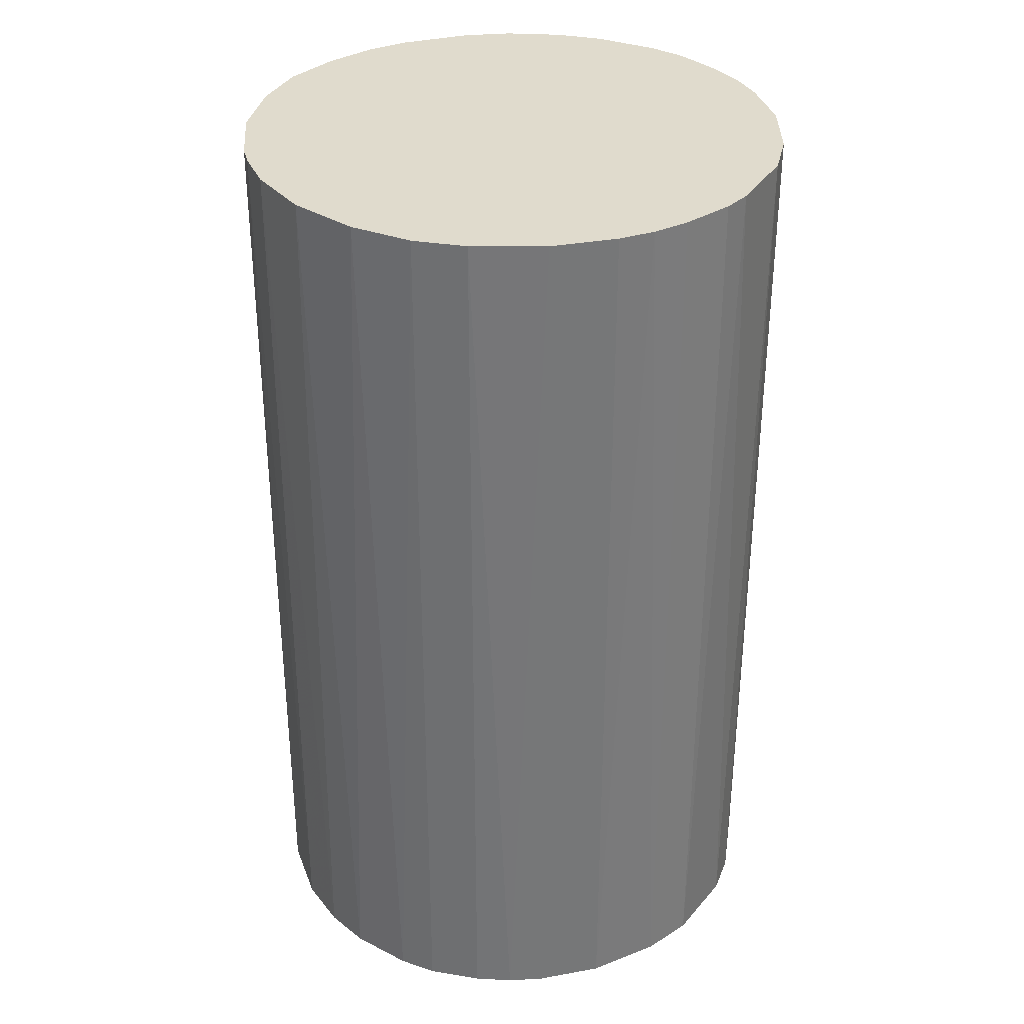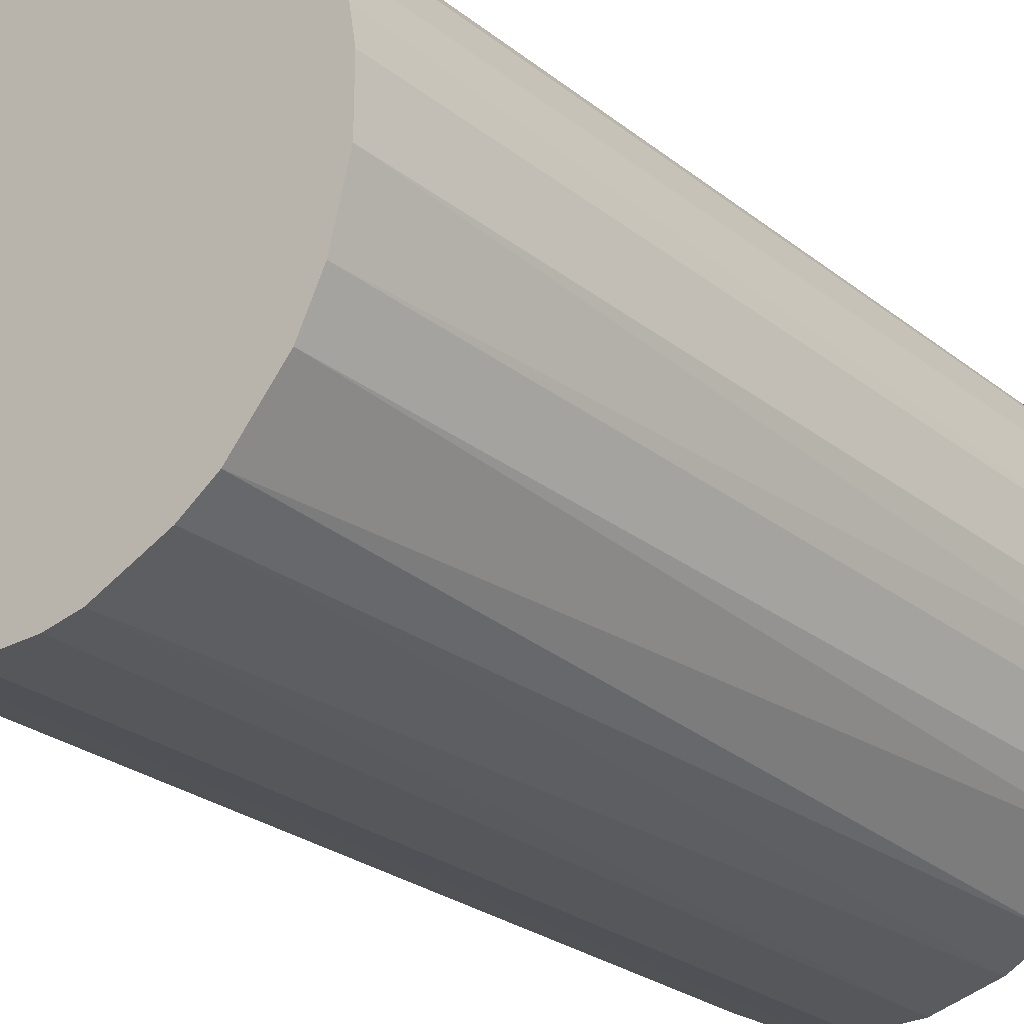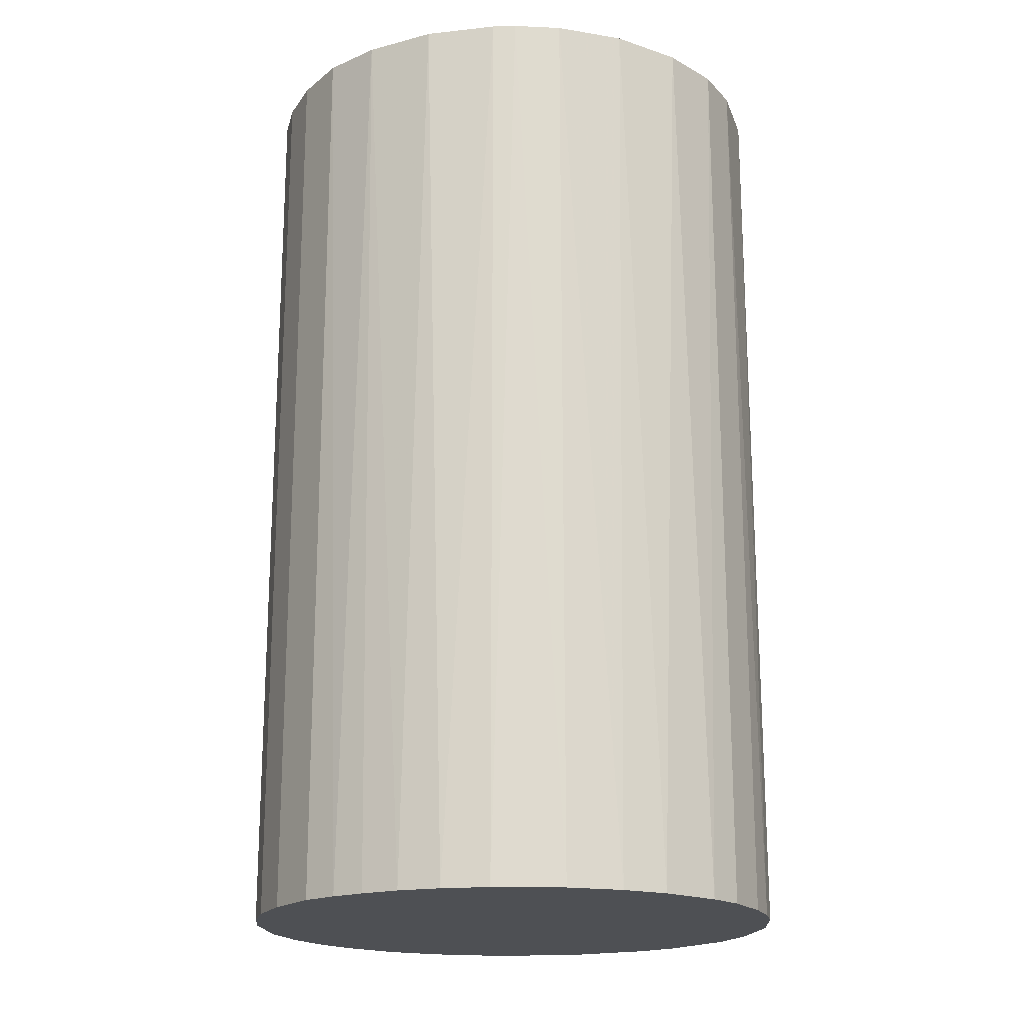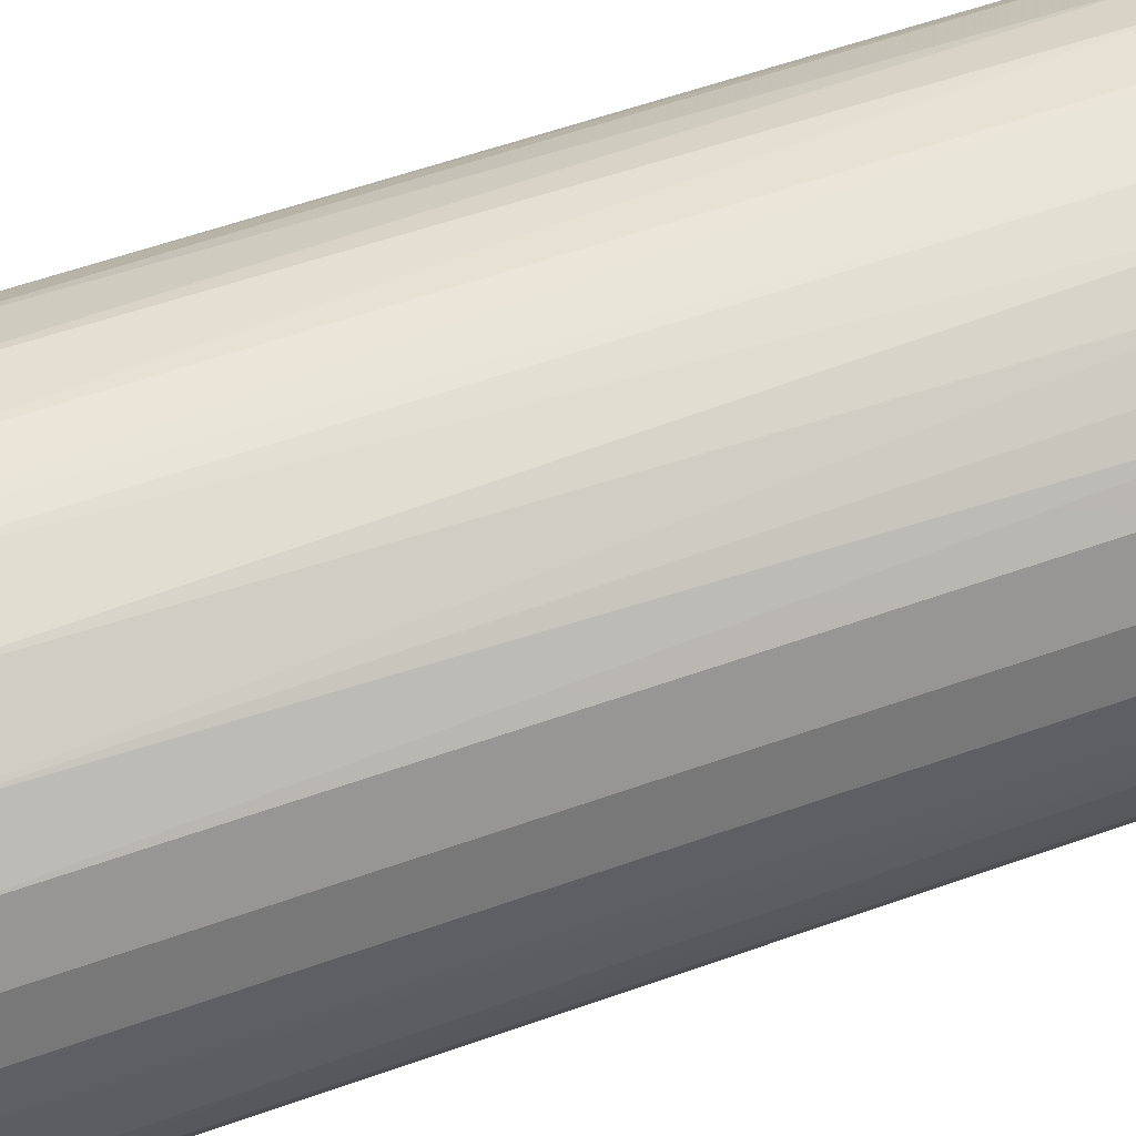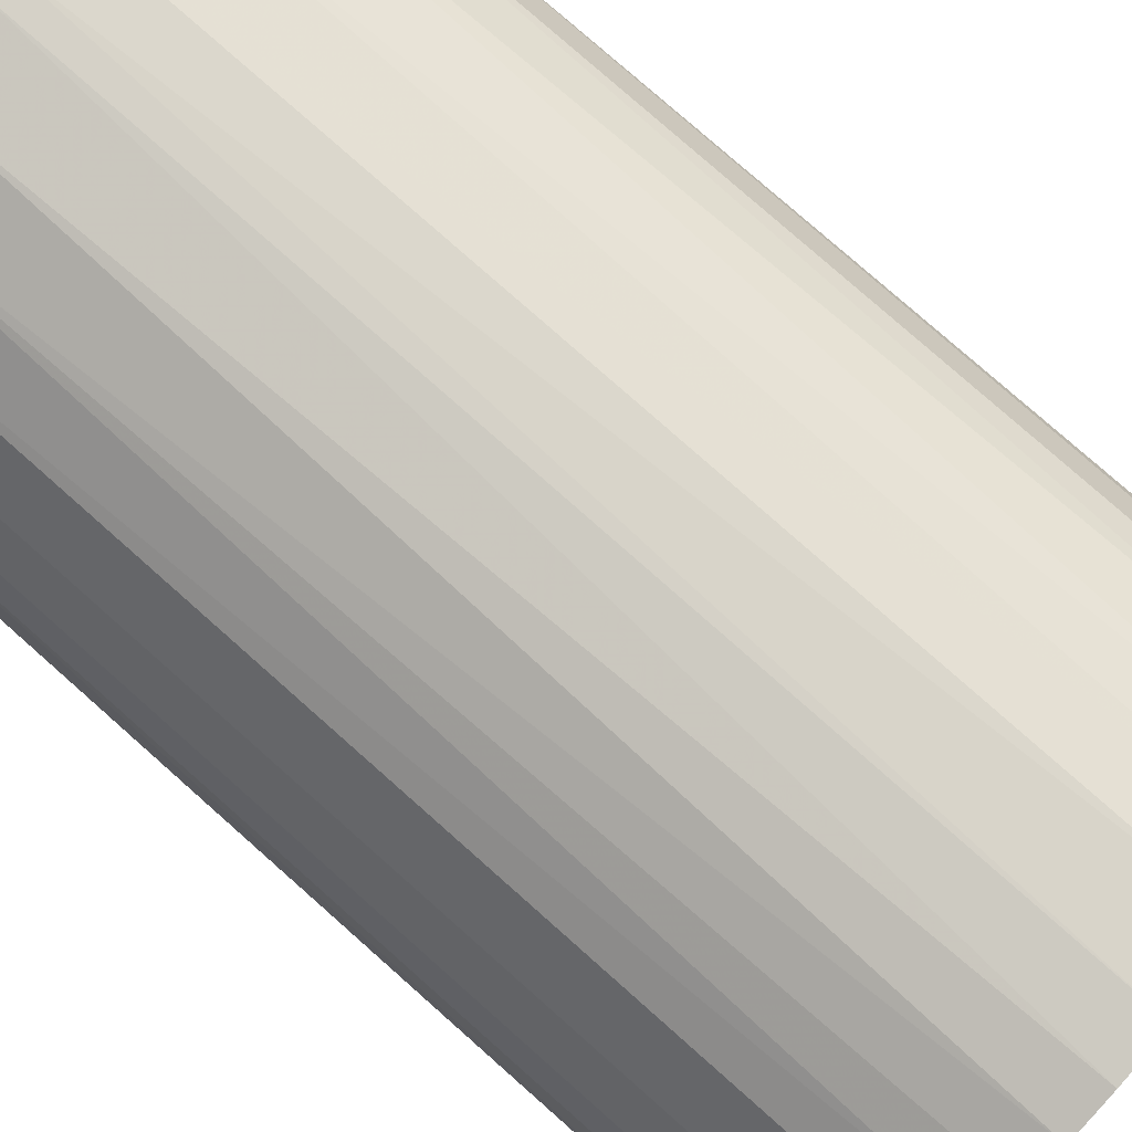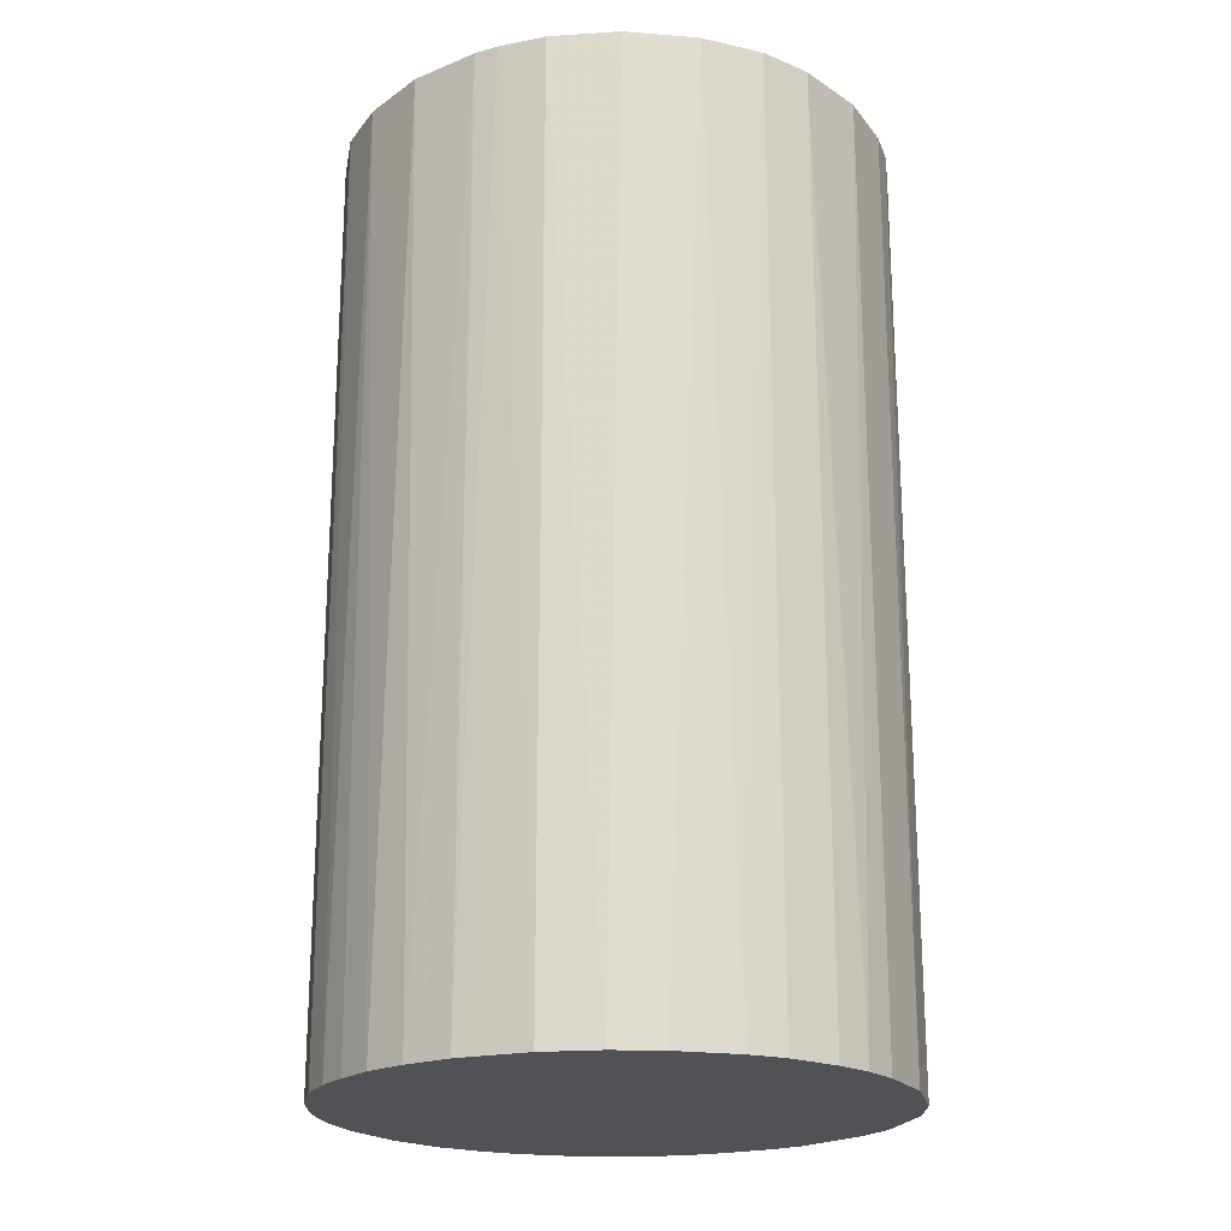
<metadata>
{"format":"obj","ext":"obj","renderer":"f3d","projection":"perspective","resolution":1024,"background":"white","views":[{"elev":33.3,"azim":-104.0,"up":"+Z"},{"elev":-27.0,"azim":-140.0,"up":"+Y"},{"elev":-18.9,"azim":-177.6,"up":"+Z"},{"elev":60.6,"azim":70.3,"up":"+Y"},{"elev":79.2,"azim":131.5,"up":"+Y"},{"elev":-20.9,"azim":-153.3,"up":"+Z"}]}
</metadata>
<code>
o convex_0
v 0.008606 0.02748 0.04908
v -0.003343 -0.02851 -0.04908
v -0.007114 -0.02788 -0.04908
v 0.00609 0.02811 -0.04908
v -0.02851 0.003573 0.04908
v 0.02371 -0.01655 0.04908
v 0.02874 0.001057 -0.04908
v -0.02411 0.01615 -0.04908
v -0.01089 -0.02662 0.04908
v -0.02662 -0.01089 -0.04908
v 0.02434 0.01553 0.04908
v -0.01341 0.02559 0.04908
v 0.01615 -0.0241 -0.04908
v 0.007345 -0.02788 0.04908
v 0.02056 0.02056 -0.04908
v -0.02222 -0.01844 0.04908
v -0.006487 0.02811 -0.04908
v 0.02874 -0.001454 0.04908
v 0.02622 -0.01215 -0.04908
v -0.01844 -0.02221 -0.04908
v -0.02411 0.01615 0.04908
v -0.02788 0.007345 -0.04908
v -0.001454 0.02874 0.04908
v -0.02788 -0.007115 0.04908
v -0.01656 0.02371 -0.04908
v 0.02685 0.01049 -0.04908
v 0.01553 0.02433 0.04908
v -0.02851 -0.003343 -0.04908
v 0.01615 -0.0241 0.04908
v 0.007345 -0.02788 -0.04908
v 0.02811 0.00609 0.04908
v -0.003343 -0.02851 0.04908
v 0.02119 -0.0197 -0.04908
v 0.01427 0.02497 -0.04908
v 0.02811 -0.006487 0.04908
v -0.0197 0.02119 0.04908
v -0.02411 -0.01593 -0.04908
v -0.02662 0.01112 0.04908
v -0.01593 -0.0241 0.04908
v 0.02811 -0.006487 -0.04908
v 0.02056 0.02056 0.04908
v -0.01467 -0.02474 -0.04908
v -0.02662 -0.01089 0.04908
v 0.003573 -0.02851 -0.04908
v -0.006487 0.02811 0.04908
v 0.001057 0.02874 -0.04908
v -0.01215 0.02622 -0.04908
v 0.02434 0.01553 -0.04908
v 0.01112 -0.02662 -0.04908
v 0.0193 -0.02159 0.04908
v 0.02622 -0.01215 0.04908
v -0.02159 0.0193 -0.04908
v 0.02685 0.01049 0.04908
v 0.001057 0.02874 0.04908
v 0.0105 0.02685 -0.04908
v -0.02851 -0.003343 0.04908
v -0.02851 0.003573 -0.04908
v 0.003573 -0.02851 0.04908
v 0.02811 0.00609 -0.04908
v -0.02662 0.01112 -0.04908
v 0.02371 -0.01655 -0.04908
v -0.02411 -0.01593 0.04908
v 0.01112 -0.02662 0.04908
v 0.01742 0.02308 -0.04908
f 27 41 64
f 2 3 4
f 1 5 6
f 2 4 7
f 4 3 8
f 6 5 9
f 8 3 10
f 1 6 11
f 5 1 12
f 2 7 13
f 6 9 14
f 7 4 15
f 9 5 16
f 4 8 17
f 11 6 18
f 13 7 19
f 10 3 20
f 5 12 21
f 8 10 22
f 12 1 23
f 16 5 24
f 17 8 25
f 7 15 26
f 1 11 27
f 22 10 28
f 10 24 28
f 6 14 29
f 2 13 30
f 18 7 31
f 11 18 31
f 3 2 32
f 9 3 32
f 14 9 32
f 13 19 33
f 15 4 34
f 18 6 35
f 21 12 36
f 12 25 36
f 10 20 37
f 20 16 37
f 5 21 38
f 21 8 38
f 22 5 38
f 9 16 39
f 16 20 39
f 7 18 40
f 19 7 40
f 18 35 40
f 35 19 40
f 11 15 41
f 27 11 41
f 3 9 42
f 20 3 42
f 9 39 42
f 39 20 42
f 16 24 43
f 24 10 43
f 10 37 43
f 2 30 44
f 30 14 44
f 32 2 44
f 12 23 45
f 23 17 45
f 4 17 46
f 17 23 46
f 17 25 47
f 25 12 47
f 12 45 47
f 45 17 47
f 15 11 48
f 26 15 48
f 11 26 48
f 13 29 49
f 30 13 49
f 14 30 49
f 6 29 50
f 29 13 50
f 33 6 50
f 13 33 50
f 6 19 51
f 35 6 51
f 19 35 51
f 8 21 52
f 25 8 52
f 21 36 52
f 36 25 52
f 26 11 53
f 11 31 53
f 31 26 53
f 1 4 54
f 23 1 54
f 4 46 54
f 46 23 54
f 4 1 55
f 1 27 55
f 34 4 55
f 27 34 55
f 24 5 56
f 5 28 56
f 28 24 56
f 5 22 57
f 22 28 57
f 28 5 57
f 14 32 58
f 44 14 58
f 32 44 58
f 7 26 59
f 31 7 59
f 26 31 59
f 8 22 60
f 38 8 60
f 22 38 60
f 19 6 61
f 6 33 61
f 33 19 61
f 37 16 62
f 16 43 62
f 43 37 62
f 29 14 63
f 49 29 63
f 14 49 63
f 15 34 64
f 34 27 64
f 41 15 64

</code>
